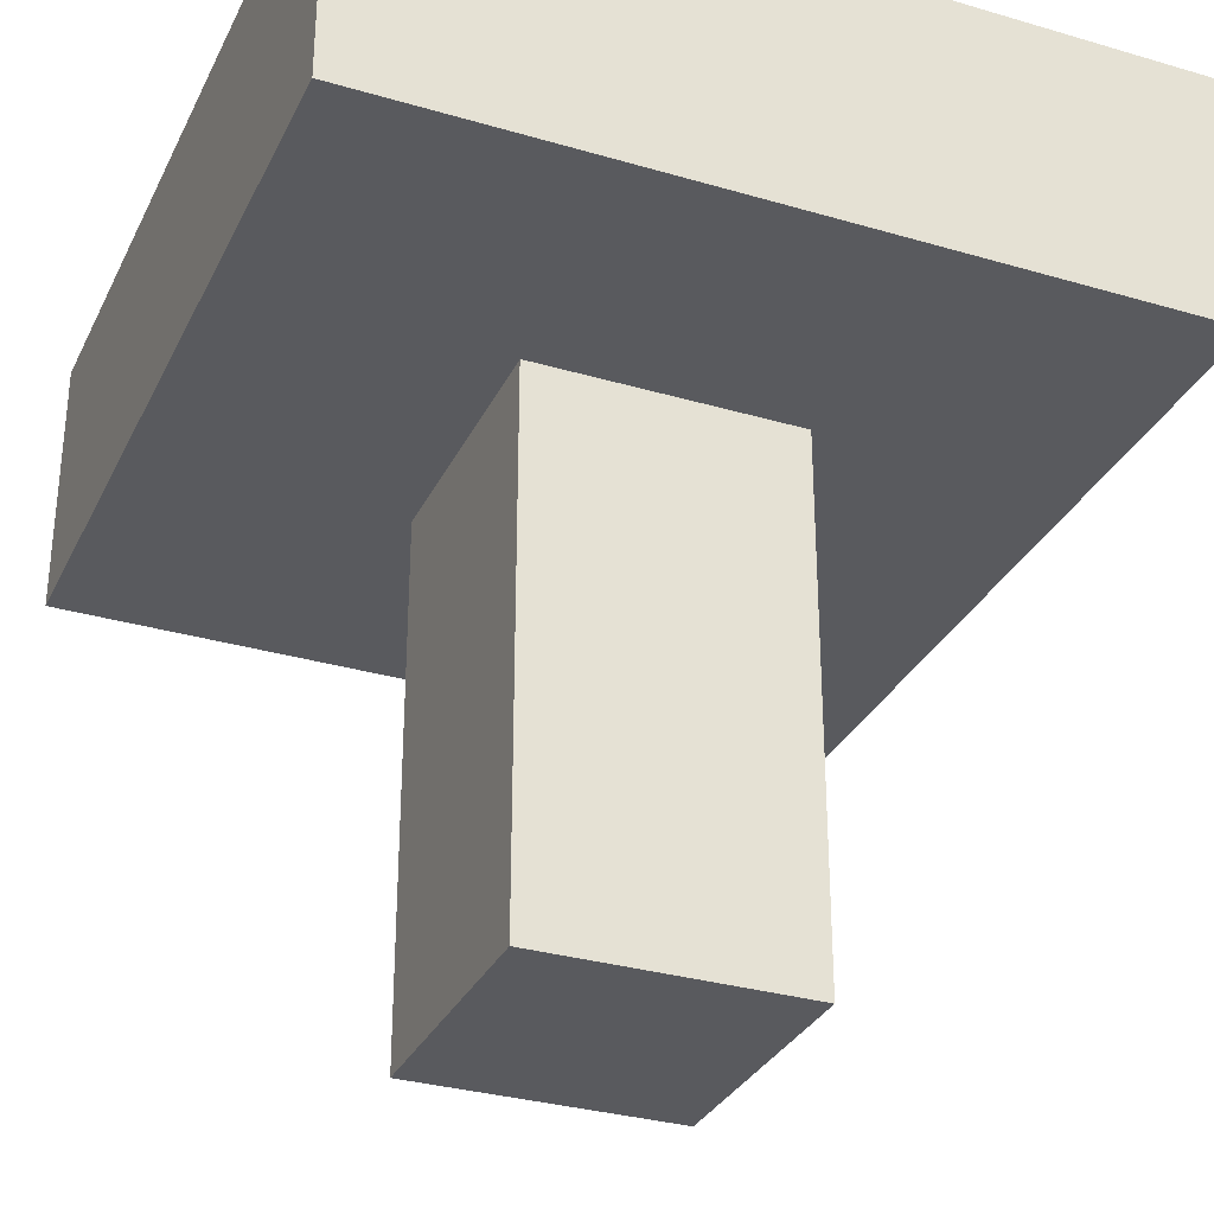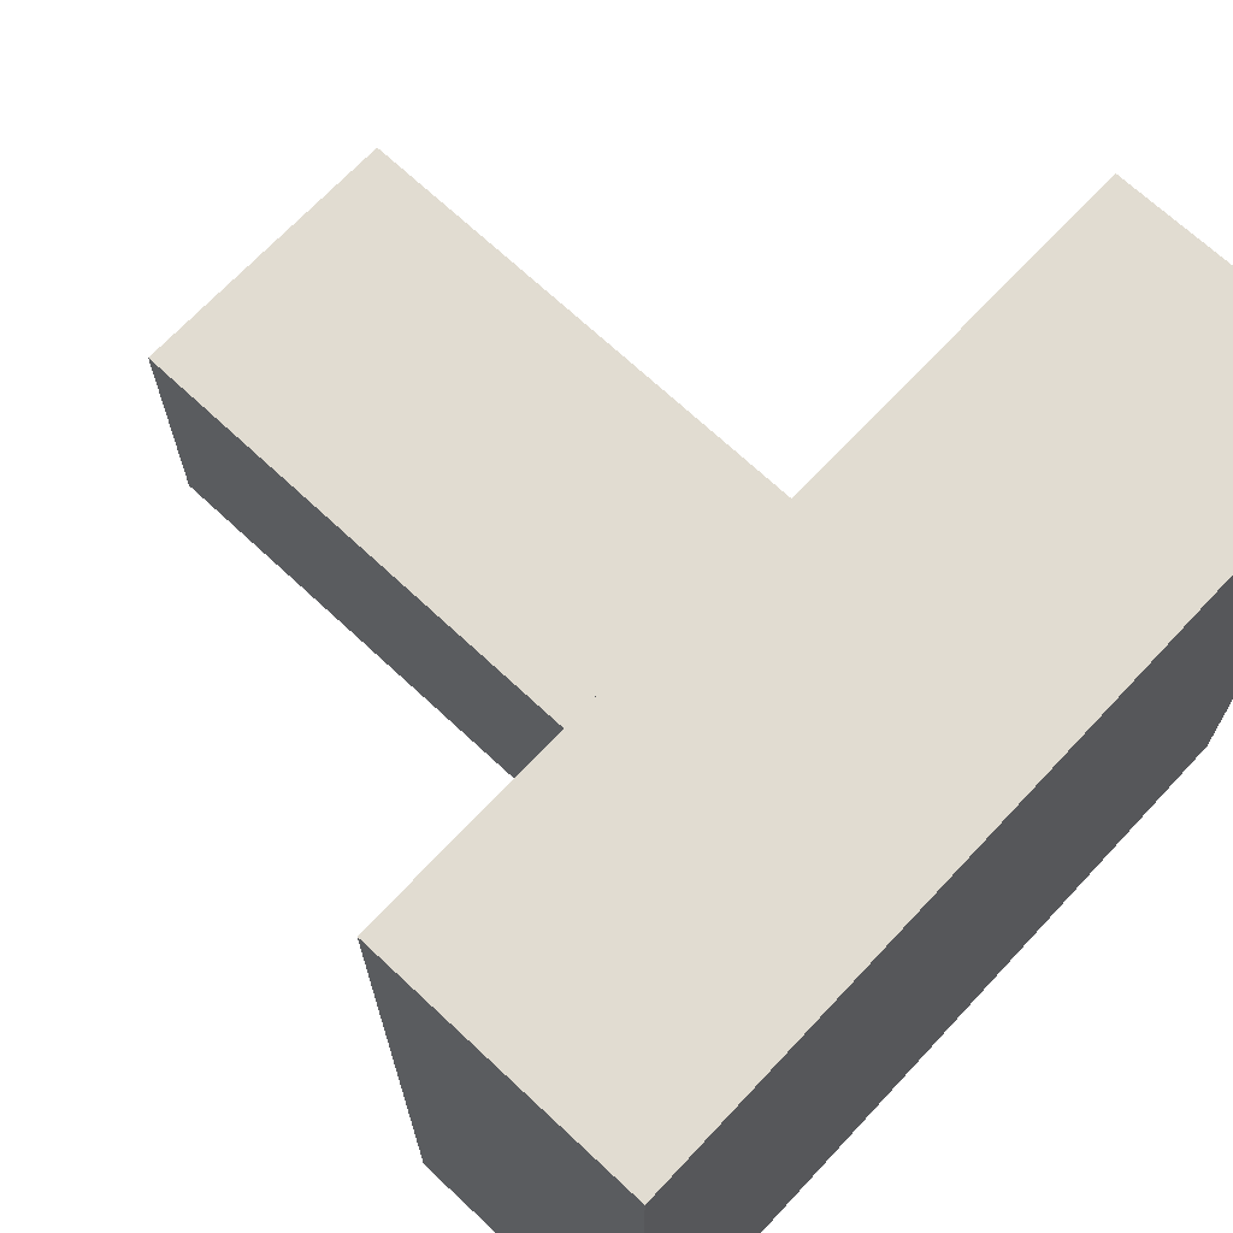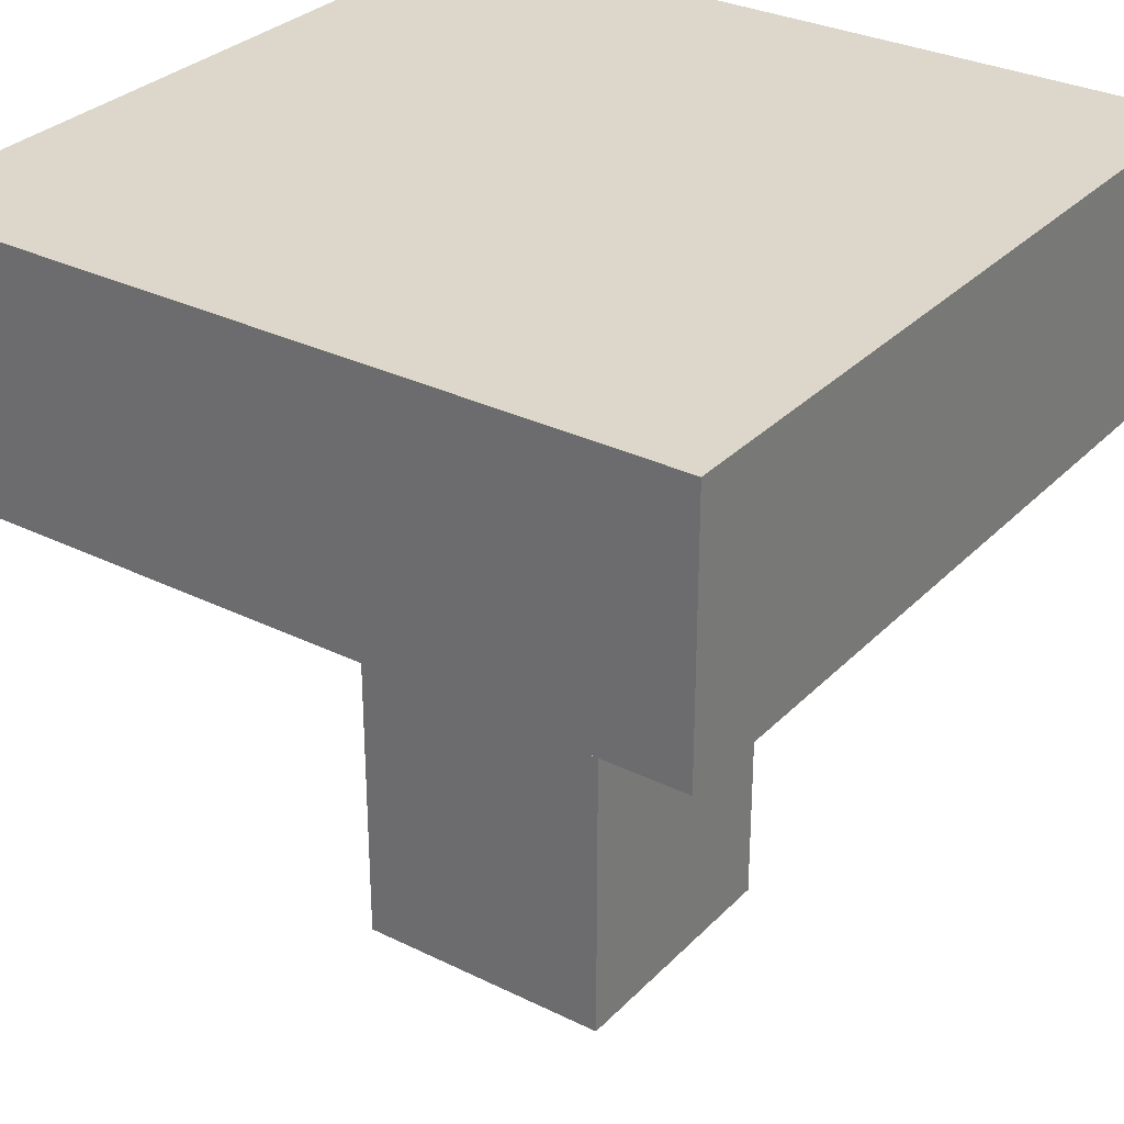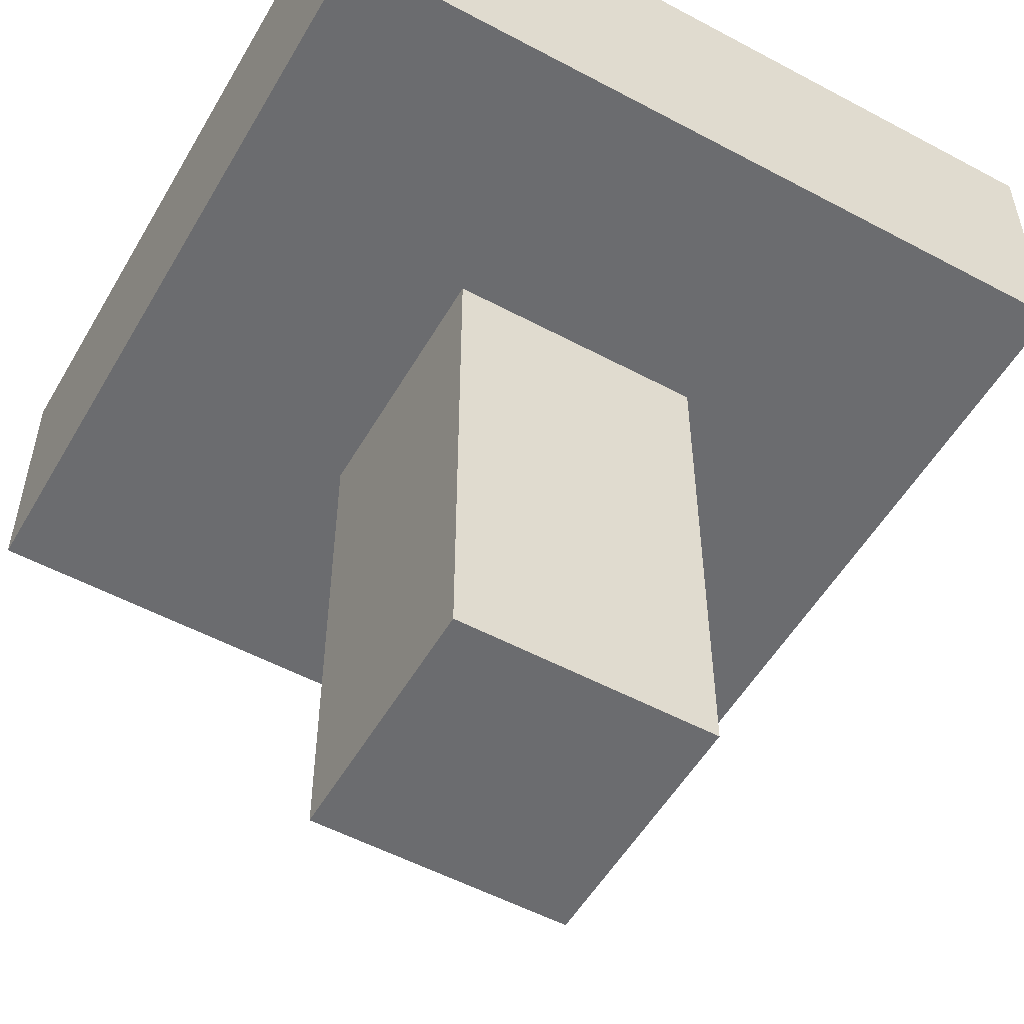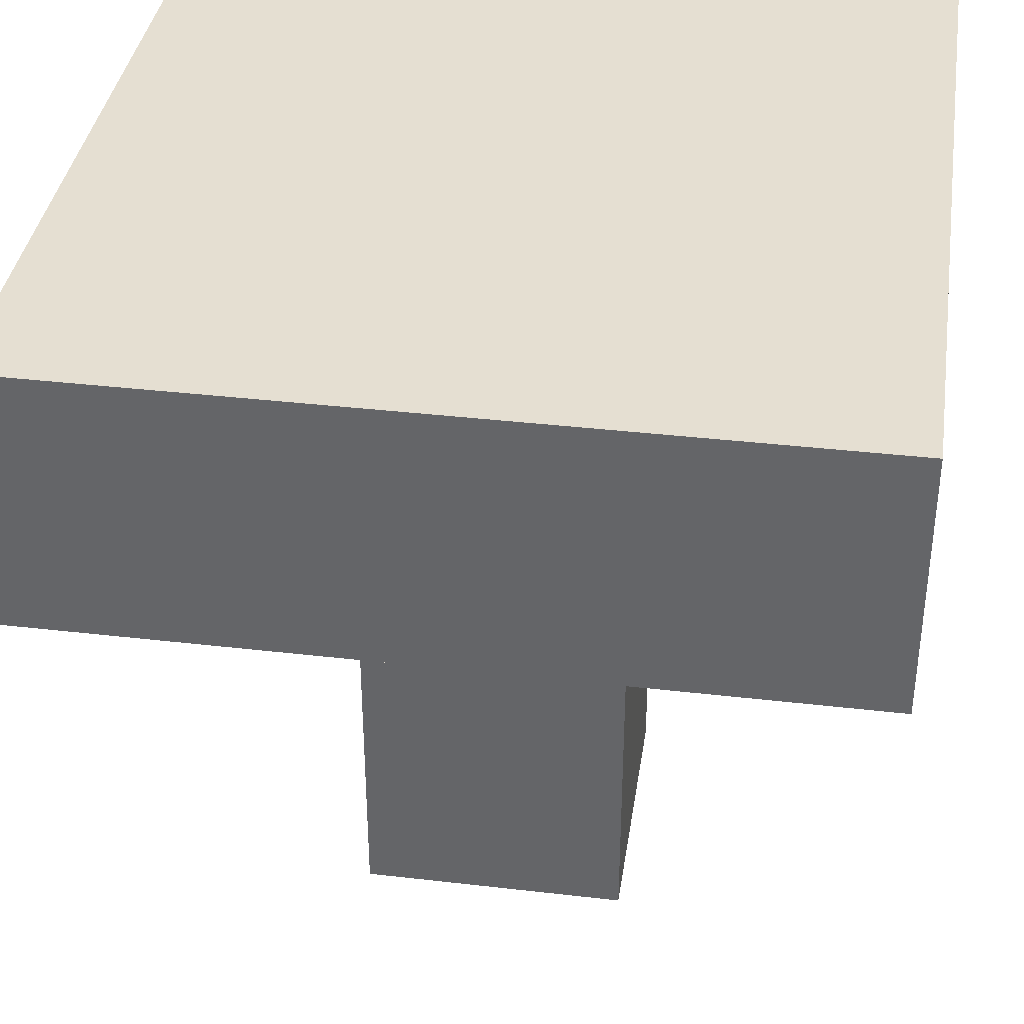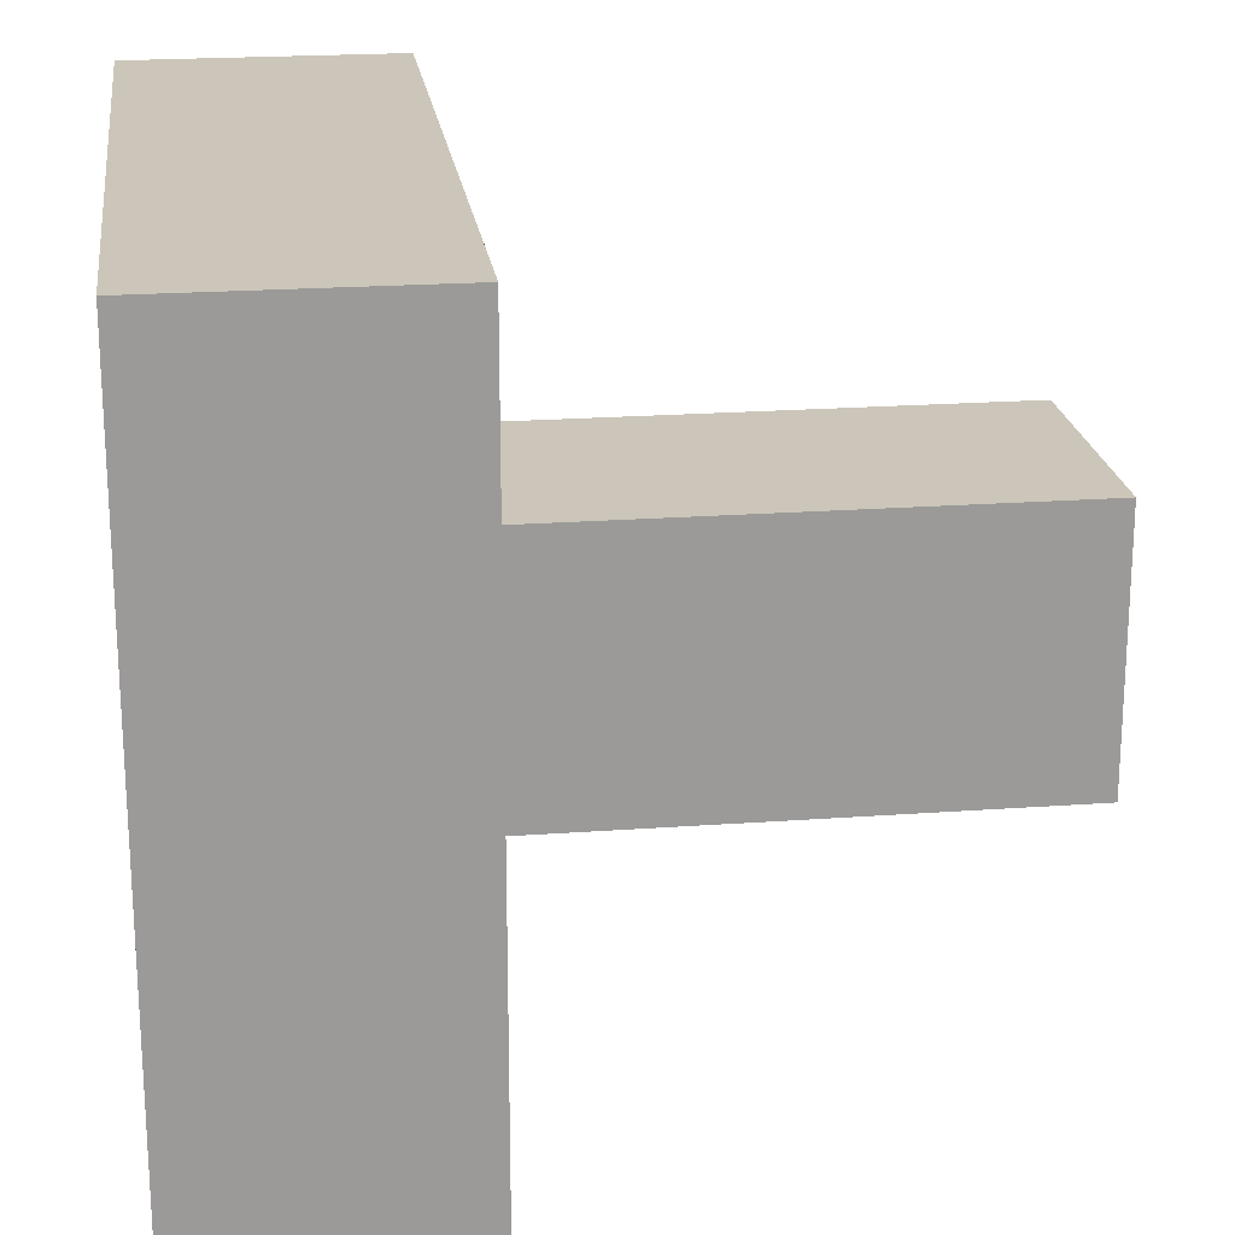
<metadata>
{"format":"obj","ext":"obj","renderer":"f3d","projection":"perspective","resolution":1024,"background":"white","views":[{"elev":-31.5,"azim":157.4,"up":"+Y"},{"elev":69.3,"azim":133.1,"up":"+Z"},{"elev":30.8,"azim":125.3,"up":"+Y"},{"elev":-53.7,"azim":60.3,"up":"+Y"},{"elev":37.4,"azim":8.5,"up":"+Y"},{"elev":21.0,"azim":-97.5,"up":"+Z"}]}
</metadata>
<code>
o
v -0.3 0.3 0.2
v -0.3 0.3 -0.1
v -0.3 0.4 0.2
v -0.3 0.4 -0.1
v -0.2 0.1 0.1
v -0.2 0.1 0
v -0.2 0.3 0.1
v -0.2 0.3 0
v -0.1 0.1 0.1
v -0.1 0.1 0
v -0.1 0.3 0.1
v -0.1 0.3 0
v 0 0.3 0.2
v 0 0.3 -0.1
v 0 0.4 0.2
v 0 0.4 -0.1
v -0.3 0.3 0.2
v -0.3 0.4 0.2
v 0 0.3 0.2
v 0 0.4 0.2
v -0.2 0.1 0.1
v -0.2 0.3 0.1
v -0.1 0.1 0.1
v -0.1 0.3 0.1
v -0.2 0.1 0
v -0.2 0.3 0
v -0.1 0.1 0
v -0.1 0.3 0
v -0.3 0.3 -0.1
v -0.3 0.4 -0.1
v 0 0.3 -0.1
v 0 0.4 -0.1
v -0.2 0.1 0.1
v -0.1 0.1 0.1
v -0.2 0.1 0
v -0.1 0.1 0
v -0.3 0.3 0.2
v 0 0.3 0.2
v -0.2 0.3 0.1
v -0.1 0.3 0.1
v -0.2 0.3 0
v -0.1 0.3 0
v -0.3 0.3 -0.1
v 0 0.3 -0.1
v -0.3 0.4 0.2
v 0 0.4 0.2
v -0.3 0.4 -0.1
v 0 0.4 -0.1
f 3 2 1
f 4 2 3
f 7 6 5
f 8 6 7
f 9 10 11
f 11 10 12
f 13 14 15
f 15 14 16
f 19 18 17
f 20 18 19
f 23 22 21
f 24 22 23
f 25 26 27
f 27 26 28
f 29 30 31
f 31 30 32
f 35 34 33
f 36 34 35
f 39 38 37
f 40 38 39
f 41 39 37
f 42 38 40
f 43 41 37
f 43 42 41
f 44 38 42
f 44 42 43
f 45 46 47
f 47 46 48

</code>
